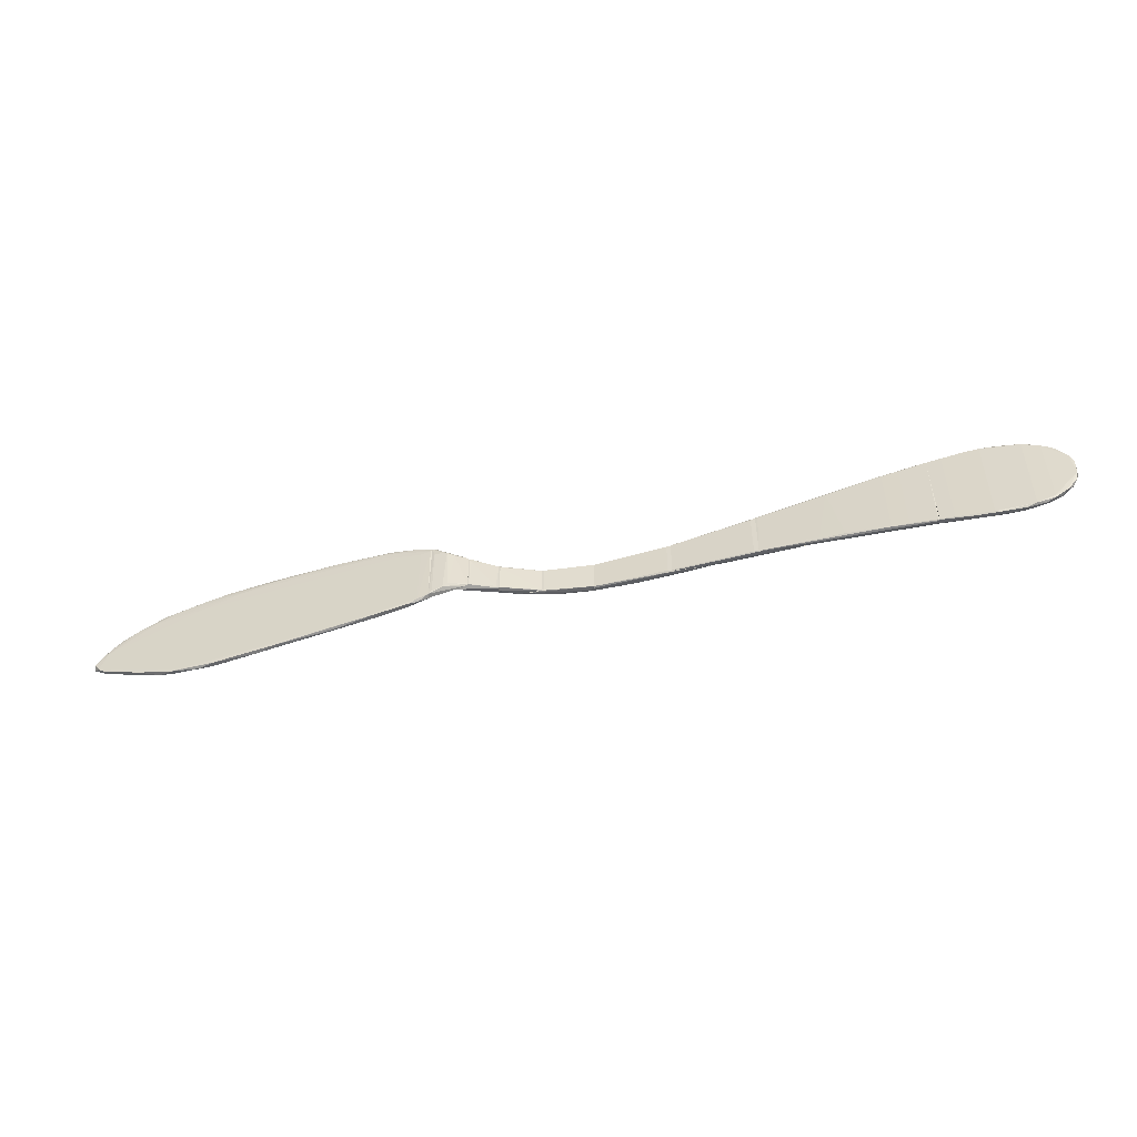
<metadata>
{"format":"obj","ext":"obj","renderer":"f3d","projection":"perspective","resolution":1024,"background":"white","views":[{"elev":-51.6,"azim":-168.2,"up":"+Y"}]}
</metadata>
<code>
o convex_0
v 0.1185 -0.000714 0.00586
v 0.07199 0.01361 0.00062
v 0.07199 0.01361 0.000503
v 0.03297 -0.009796 -0.003807
v 0.0304 0.007205 -0.003457
v 0.0332 0.00767 -0.00439
v 0.1148 -0.005721 0.006093
v 0.09539 -0.01271 0.002715
v 0.08013 -0.01317 0.002133
v 0.1044 0.007904 0.003763
v 0.0997 0.009185 0.004346
v 0.0332 -0.009448 -0.00439
v 0.0304 -0.00875 -0.003457
v 0.1178 -0.004321 0.005277
v 0.04637 0.01221 -0.001827
v 0.04368 0.01187 -0.003108
v 0.0304 0.008953 -0.004506
v 0.06942 -0.01282 -0.000196
v 0.1002 -0.01178 0.004346
v 0.1127 0.002663 0.00586
v 0.09084 0.01198 0.002366
v 0.087 0.01198 0.002832
v 0.106 0.008837 0.004579
v 0.0304 -0.008516 -0.004622
v 0.04497 -0.0112 -0.001943
v 0.1158 0.000681 0.005044
v 0.0799 0.01151 0.000968
v 0.03879 0.01187 -0.002991
v 0.1192 -0.003508 0.006443
v 0.106 -0.009796 0.003996
v 0.08933 -0.01352 0.002832
v 0.09434 0.01198 0.003297
v 0.113 0.004876 0.005044
v 0.0438 -0.01108 -0.003108
v 0.05673 0.01338 -0.000894
v 0.1138 0.003595 0.00586
v 0.09644 -0.01248 0.003996
v 0.05486 0.01303 -0.00171
v 0.0304 0.008953 -0.003574
v 0.0671 0.01175 0.00062
v 0.09132 0.008834 0.002249
v 0.08561 -0.01352 0.001666
v 0.116 -0.005721 0.005976
v 0.1019 0.01012 0.003763
v 0.07676 0.01303 0.00155
v 0.0749 -0.01317 0.001317
v 0.07117 0.01268 3.7e-05
v 0.1034 0.008953 0.004695
v 0.08444 0.01315 0.002133
v 0.05464 -0.01178 -0.001943
v 0.04135 0.01221 -0.003108
v 0.03076 0.008135 -0.004622
v 0.04834 0.01128 -0.002641
v 0.05475 -0.01201 -0.001244
v 0.119 -0.002459 0.00551
v 0.1088 0.006855 0.004346
v 0.1171 -0.000363 0.006326
v 0.03343 0.01023 -0.004156
v 0.09644 0.008135 0.003996
v 0.05161 0.01326 -0.00171
v 0.08235 0.01128 0.002366
v 0.09656 -0.01271 0.002947
v 0.03588 -0.01026 -0.002991
v 0.08432 0.01303 0.001783
v 0.1167 -0.005371 0.005277
v 0.06663 0.01268 0.000503
v 0.0424 0.009068 -0.003341
v 0.09865 0.01035 0.00318
v 0.1109 0.006273 0.005277
v 0.08572 -0.01352 0.002715
v 0.1155 0.00278 0.005743
v 0.1158 0.001964 0.005161
v 0.1127 -0.005371 0.00586
v 0.09946 0.01082 0.003996
v 0.1044 -0.01038 0.004812
v 0.04567 0.01116 -0.001827
v 0.03565 -0.01026 -0.003923
f 25 63 77
f 13 5 17
f 5 13 20
f 12 4 24
f 4 13 24
f 13 17 24
f 9 13 25
f 14 8 26
f 8 14 30
f 2 3 35
f 13 9 37
f 17 5 39
f 15 28 39
f 26 8 41
f 10 26 41
f 27 10 41
f 29 7 43
f 21 32 44
f 2 35 45
f 9 25 46
f 18 42 46
f 21 27 47
f 38 3 47
f 16 38 47
f 11 20 48
f 22 11 48
f 20 36 48
f 3 2 49
f 22 32 49
f 2 45 49
f 45 22 49
f 34 12 50
f 18 34 50
f 41 8 50
f 8 42 50
f 42 18 50
f 38 16 51
f 6 12 52
f 16 6 52
f 12 24 52
f 24 17 52
f 6 16 53
f 16 47 53
f 47 27 53
f 34 18 54
f 25 34 54
f 46 25 54
f 18 46 54
f 14 26 55
f 1 29 55
f 29 14 55
f 26 10 56
f 23 33 56
f 44 23 56
f 20 7 57
f 29 1 57
f 7 29 57
f 36 20 57
f 17 39 58
f 39 28 58
f 51 16 58
f 28 51 58
f 16 52 58
f 52 17 58
f 5 20 59
f 20 11 59
f 28 15 60
f 35 3 60
f 15 35 60
f 3 38 60
f 51 28 60
f 38 51 60
f 11 22 61
f 40 5 61
f 5 59 61
f 59 11 61
f 8 30 62
f 30 19 62
f 19 37 62
f 37 31 62
f 42 8 62
f 31 42 62
f 13 4 63
f 25 13 63
f 32 21 64
f 47 3 64
f 21 47 64
f 3 49 64
f 49 32 64
f 14 29 65
f 30 14 65
f 29 43 65
f 43 30 65
f 35 15 66
f 22 45 66
f 45 35 66
f 61 22 66
f 40 61 66
f 12 6 67
f 27 41 67
f 50 12 67
f 41 50 67
f 6 53 67
f 53 27 67
f 27 21 68
f 10 27 68
f 21 44 68
f 56 10 68
f 44 56 68
f 33 23 69
f 23 48 69
f 48 36 69
f 37 9 70
f 31 37 70
f 42 31 70
f 9 46 70
f 46 42 70
f 57 1 71
f 36 57 71
f 33 69 71
f 69 36 71
f 55 26 72
f 1 55 72
f 26 56 72
f 56 33 72
f 71 1 72
f 33 71 72
f 7 20 73
f 20 13 73
f 37 7 73
f 13 37 73
f 32 22 74
f 44 32 74
f 23 44 74
f 22 48 74
f 48 23 74
f 19 30 75
f 7 37 75
f 37 19 75
f 43 7 75
f 30 43 75
f 39 5 76
f 15 39 76
f 5 40 76
f 66 15 76
f 40 66 76
f 4 12 77
f 12 34 77
f 34 25 77
f 63 4 77
o convex_1
v -0.1231 -0.000828 -0.00241
v -0.1027 0.01268 -0.004273
v -0.1024 0.01256 -0.003923
v -0.09086 -0.01131 -0.00404
v -0.09085 0.003129 -0.001245
v -0.1176 -0.009795 -0.004622
v -0.1131 -0.01015 -0.002643
v -0.09085 0.01116 -0.004157
v -0.1192 0.009184 -0.003341
v -0.09086 -0.005602 -0.001478
v -0.1233 0.004409 -0.00439
v -0.1037 0.01244 -0.004738
v -0.1197 0.00045 -0.001711
v -0.1034 -0.01236 -0.004738
v -0.0912 0.009418 -0.00206
v -0.1151 0.008255 -0.002293
v -0.09202 -0.01084 -0.002526
v -0.1134 0.01151 -0.004738
v -0.1179 -0.005488 -0.001944
v -0.1222 -0.00642 -0.003458
v -0.1108 0.01175 -0.003108
v -0.1079 -0.01248 -0.003691
v -0.1239 -0.002341 -0.00439
v -0.1228 0.004409 -0.002643
v -0.09097 -0.003156 -0.001245
v -0.09446 -0.01154 -0.00439
v -0.1178 0.005575 -0.001944
v -0.1171 -0.009912 -0.002992
v -0.1131 -0.01166 -0.004738
v -0.09097 0.01081 -0.002526
v -0.09086 -0.008167 -0.001828
v -0.09947 0.0121 -0.004622
v -0.1243 -0.000246 -0.003108
v -0.1223 -0.005021 -0.002643
v -0.1202 0.008602 -0.004389
v -0.09085 0.006624 -0.001594
v -0.1018 -0.01236 -0.003458
v -0.1103 -0.01178 -0.003108
v -0.1192 -0.001643 -0.001711
v -0.1131 0.01198 -0.004273
v -0.1171 0.009766 -0.002876
v -0.1207 -0.008165 -0.004389
v -0.1063 0.01186 -0.002992
v -0.1154 -0.01119 -0.003923
v -0.1169 0.003013 -0.001711
v -0.1047 -0.01271 -0.004623
v -0.1127 0.01023 -0.002643
v -0.1153 -0.006885 -0.00206
v -0.09086 -0.01119 -0.004157
v -0.1176 0.009766 -0.004622
v -0.1232 0.004757 -0.003225
v -0.09132 0.01151 -0.003807
v -0.1081 0.01268 -0.004389
v -0.09086 -0.01119 -0.002992
v -0.09947 -0.01201 -0.004622
v -0.1215 0.003825 -0.002177
v -0.1202 0.00767 -0.002759
v -0.1235 -0.004556 -0.00404
v -0.1201 -0.0077 -0.002759
v -0.1216 -0.003624 -0.002177
v -0.09446 0.01151 -0.00439
v -0.1242 0.002431 -0.004273
v -0.09831 0.0121 -0.003341
v -0.1169 0.0107 -0.004273
v -0.09284 -0.000129 -0.001245
v -0.09901 -0.01236 -0.00439
v -0.1049 -0.01189 -0.002992
v -0.0919 -0.009795 -0.002177
v -0.1109 -0.01236 -0.004389
v -0.1194 -0.00898 -0.003341
v -0.1151 0.01116 -0.003458
v -0.1082 0.01244 -0.003574
v -0.1173 -0.008165 -0.00241
v -0.1187 -0.004089 -0.001828
v -0.124 -0.002227 -0.003108
v -0.1175 -0.01038 -0.004389
v -0.1221 0.006507 -0.003225
v -0.09097 0.004643 -0.001361
v -0.1221 0.000333 -0.00206
v -0.1236 0.002197 -0.002643
v -0.1131 -0.01166 -0.003457
f 121 146 158
f 89 91 95
f 87 82 102
f 96 87 102
f 83 95 106
f 95 91 106
f 82 87 108
f 89 79 109
f 91 89 109
f 82 85 113
f 92 93 113
f 93 104 113
f 85 107 113
f 107 92 113
f 84 105 115
f 104 93 118
f 100 83 119
f 92 107 120
f 90 82 122
f 104 90 122
f 106 91 123
f 114 99 123
f 93 92 124
f 118 93 124
f 98 118 124
f 92 120 124
f 120 98 124
f 87 96 125
f 108 87 125
f 84 108 125
f 82 81 126
f 85 82 126
f 103 85 126
f 95 83 127
f 100 88 127
f 83 100 127
f 88 112 127
f 107 85 129
f 109 79 129
f 85 109 129
f 79 89 130
f 89 95 130
f 95 117 130
f 81 82 131
f 82 108 131
f 108 94 131
f 94 114 131
f 91 109 132
f 109 103 132
f 90 104 133
f 118 86 134
f 104 118 134
f 101 133 134
f 133 104 134
f 100 119 135
f 119 97 135
f 111 97 136
f 78 111 137
f 136 96 137
f 111 136 137
f 85 103 138
f 109 85 138
f 103 109 138
f 88 100 139
f 100 110 139
f 128 88 139
f 79 80 140
f 120 107 140
f 129 79 140
f 107 129 140
f 112 86 141
f 117 95 141
f 95 127 141
f 127 112 141
f 82 90 142
f 102 82 142
f 90 116 142
f 116 102 142
f 123 91 143
f 114 123 143
f 126 81 143
f 103 126 143
f 81 131 143
f 131 114 143
f 91 132 143
f 132 103 143
f 114 94 144
f 99 114 144
f 115 99 144
f 84 115 144
f 94 108 145
f 108 84 145
f 84 144 145
f 144 94 145
f 121 106 146
f 123 99 146
f 106 123 146
f 97 119 147
f 121 105 147
f 105 136 147
f 136 97 147
f 98 117 148
f 118 98 148
f 86 118 148
f 141 86 148
f 117 141 148
f 80 79 149
f 117 98 149
f 98 120 149
f 79 130 149
f 130 117 149
f 140 80 149
f 120 140 149
f 105 84 150
f 84 125 150
f 125 96 150
f 96 136 150
f 136 105 150
f 96 102 151
f 102 116 151
f 116 137 151
f 137 96 151
f 78 110 152
f 110 100 152
f 111 78 152
f 97 111 152
f 100 135 152
f 135 97 152
f 83 106 153
f 119 83 153
f 106 121 153
f 147 119 153
f 121 147 153
f 86 112 154
f 112 88 154
f 128 101 154
f 88 128 154
f 134 86 154
f 101 134 154
f 82 113 155
f 113 104 155
f 122 82 155
f 104 122 155
f 116 90 156
f 90 133 156
f 78 137 156
f 137 116 156
f 110 78 157
f 101 128 157
f 133 101 157
f 139 110 157
f 128 139 157
f 78 156 157
f 156 133 157
f 99 115 158
f 115 105 158
f 105 121 158
f 146 99 158
o convex_2
v -0.06977 -0.004207 0.000386
v -0.09038 0.0114 -0.003807
v -0.09038 0.0114 -0.003923
v -0.04869 0.006391 0.000269
v -0.09062 -0.01108 -0.004156
v -0.09085 0.004643 -0.001361
v -0.04869 -0.00642 0.000269
v -0.09085 -0.009448 -0.00206
v -0.07373 0.008952 -0.002759
v -0.06371 0.006856 0.000386
v -0.0693 -0.008401 -0.002293
v -0.09085 0.01058 -0.002409
v -0.05731 -0.007118 0.000386
v -0.09073 -0.000363 -0.001129
v -0.07186 0.002311 0.000386
v -0.09085 0.01116 -0.004156
v -0.09085 -0.01108 -0.002875
v -0.0799 -0.009681 -0.003341
v -0.05929 0.007205 -0.001129
v -0.04974 0.006624 0.000386
v -0.09085 -0.00467 -0.001361
v -0.06325 -0.006884 0.000386
v -0.0841 0.01023 -0.00369
v -0.09073 0.008252 -0.001827
v -0.05463 -0.006653 -0.000546
v -0.06838 0.005108 0.000386
v -0.07245 -0.001177 0.000386
v -0.0558 0.007089 0.000386
v -0.09085 -0.01131 -0.00404
v -0.04939 -0.006537 0.000386
v -0.09027 0.01116 -0.002991
v -0.0905 -0.01061 -0.002409
v -0.06616 0.008021 -0.001944
v -0.06313 -0.007585 -0.001594
v -0.04927 0.006273 0.000153
v -0.07792 0.009768 -0.003108
v -0.09003 -0.01131 -0.00369
v -0.0841 -0.01026 -0.00369
v -0.06803 -0.005255 0.000386
v -0.09085 -0.006653 -0.001594
v -0.06115 0.007205 0.000386
v -0.07932 -0.009912 -0.003224
v -0.07489 -0.009096 -0.002875
v -0.0799 0.009766 -0.003341
v -0.09085 0.003245 -0.001245
v -0.09062 0.009535 -0.00206
v -0.08887 0.01081 -0.00404
f 181 196 205
f 166 164 170
f 168 159 171
f 159 168 173
f 160 161 174
f 170 160 174
f 166 170 174
f 166 174 175
f 161 160 178
f 168 171 178
f 164 166 179
f 171 159 180
f 170 164 182
f 164 173 184
f 173 168 184
f 182 164 184
f 159 173 185
f 173 172 185
f 179 159 185
f 172 179 185
f 168 178 186
f 174 163 187
f 175 174 187
f 165 162 188
f 171 175 188
f 162 178 188
f 178 171 188
f 160 170 189
f 178 160 189
f 186 178 189
f 175 171 190
f 166 175 190
f 180 166 190
f 171 180 190
f 169 167 191
f 162 177 191
f 191 177 192
f 165 169 192
f 183 165 192
f 177 183 192
f 169 191 192
f 162 165 193
f 177 162 193
f 165 183 193
f 183 177 193
f 174 161 194
f 161 178 194
f 178 162 194
f 181 174 194
f 162 191 194
f 191 167 194
f 175 187 195
f 165 188 195
f 188 175 195
f 181 176 196
f 180 159 197
f 166 180 197
f 179 166 198
f 159 179 198
f 166 197 198
f 197 159 198
f 170 168 199
f 168 186 199
f 189 170 199
f 186 189 199
f 169 165 200
f 187 163 200
f 165 195 200
f 195 187 200
f 196 176 200
f 163 196 200
f 167 169 201
f 169 200 201
f 200 176 201
f 176 181 202
f 194 167 202
f 181 194 202
f 167 201 202
f 201 176 202
f 173 164 203
f 172 173 203
f 164 179 203
f 179 172 203
f 168 170 204
f 170 182 204
f 184 168 204
f 182 184 204
f 163 174 205
f 174 181 205
f 196 163 205
o convex_3
v 0.02551 0.005691 -0.002643
v 0.02132 -0.004672 -0.002759
v 0.02155 -0.004672 -0.002876
v 0.0304 -0.008634 -0.003458
v 0.02644 0.006157 -0.004739
v 0.02702 -0.006769 -0.004739
v 0.0304 0.008837 -0.004506
v 0.02143 0.005109 -0.002759
v 0.0304 0.008837 -0.003575
v 0.0304 -0.008517 -0.004622
v 0.02644 -0.003392 -0.002643
v 0.02574 -0.00572 -0.004622
v 0.0219 -0.005255 -0.002643
v 0.02959 0.006623 -0.004739
v 0.02458 0.005343 -0.004157
v 0.0304 0.006974 -0.003458
v 0.02539 -0.005954 -0.002643
v 0.02143 0.005109 -0.002643
v 0.02656 0.001032 -0.002643
v 0.02947 0.00872 -0.004389
v 0.02959 -0.007817 -0.004739
f 219 215 226
f 208 207 213
f 209 212 214
f 212 209 215
f 207 208 217
f 210 211 217
f 211 207 217
f 207 211 218
f 215 209 218
f 211 215 218
f 211 210 219
f 210 212 219
f 212 215 219
f 213 210 220
f 208 213 220
f 217 208 220
f 210 217 220
f 214 206 221
f 209 214 221
f 209 216 222
f 218 209 222
f 218 222 223
f 213 207 223
f 206 214 223
f 207 218 223
f 222 206 223
f 216 209 224
f 221 206 224
f 209 221 224
f 206 222 224
f 222 216 224
f 212 210 225
f 210 213 225
f 214 212 225
f 213 223 225
f 223 214 225
f 215 211 226
f 211 219 226
o convex_4
v 0.01479 -0.003042 0.002599
v 0.02504 0.005809 -0.002526
v 0.02516 0.005692 -0.002526
v 0.02108 -0.00479 -0.002642
v 0.01456 0.003827 0.000269
v 0.02574 -0.00479 -0.002526
v 0.01468 0.001149 0.003181
v 0.01456 -0.004091 0.000503
v 0.02108 0.004876 -0.002642
v 0.01456 0.003945 0.002016
v 0.02632 0.000567 -0.002526
v 0.02504 -0.005839 -0.002642
v 0.01794 -0.000596 0.001784
v 0.01456 -0.003857 0.002133
v 0.02015 0.001498 0.000618
v 0.01503 -0.003741 3.7e-05
v 0.02399 0.005809 -0.002642
v 0.01503 0.002896 0.002599
v 0.01549 -0.001295 0.002831
v 0.02621 -0.003042 -0.002526
v 0.01503 0.004178 0.000269
v 0.02597 0.003595 -0.002526
v 0.02073 0.003829 -0.002526
f 242 231 249
f 231 234 236
f 232 227 238
f 234 230 238
f 230 235 238
f 227 233 240
f 233 236 240
f 236 234 240
f 238 227 240
f 234 238 240
f 229 233 241
f 233 239 241
f 239 237 241
f 230 234 242
f 234 231 242
f 228 229 243
f 236 228 243
f 238 235 243
f 237 238 243
f 229 228 244
f 233 229 244
f 228 236 244
f 236 233 244
f 227 232 245
f 233 227 245
f 232 239 245
f 239 233 245
f 232 238 246
f 238 237 246
f 239 232 246
f 237 239 246
f 235 231 247
f 231 236 247
f 243 235 247
f 236 243 247
f 229 241 248
f 241 237 248
f 243 229 248
f 237 243 248
f 235 230 249
f 231 235 249
f 230 242 249
o convex_5
v -0.06953 -0.003508 0.000386
v -0.05742 0.007089 0.000503
v -0.05463 0.006973 0.000502
v -0.03949 -0.005255 0.003181
v -0.04764 -0.006187 0.000386
v -0.02749 0.004759 0.003065
v -0.04764 0.002545 0.003181
v -0.02772 -0.004906 0.003181
v -0.04752 0.00604 0.000386
v -0.06977 0.003362 0.000502
v -0.05975 -0.007118 0.000503
v -0.04834 -0.001761 0.003181
v -0.04112 0.005109 0.003181
v -0.06476 0.006157 0.000386
v -0.07152 -0.000247 0.000502
v -0.06546 -0.005838 0.000502
v -0.02877 0.00511 0.003181
v -0.02749 -0.004672 0.003065
v -0.04368 -0.00444 0.003181
v -0.06476 0.006157 0.000502
v -0.04892 0.000799 0.003181
v -0.06895 -0.003974 0.000502
v -0.05544 -0.007003 0.000386
v -0.04869 0.006506 0.000386
v -0.04671 -0.003158 0.003181
v -0.04543 0.003828 0.003181
v -0.03343 -0.005255 0.003181
v -0.03902 0.005342 0.003181
v -0.06022 0.007089 0.000503
v -0.06301 -0.006653 0.000502
v -0.07128 0.001265 0.000386
v -0.07058 -0.00246 0.000502
v -0.06721 0.005109 0.000502
v -0.07081 0.002196 0.000502
v -0.04927 -0.006537 0.000386
v -0.04752 -0.00607 0.000386
f 258 267 285
f 256 253 257
f 254 250 258
f 253 256 261
f 256 257 262
f 258 250 263
f 252 251 266
f 257 255 266
f 262 257 266
f 257 254 267
f 255 257 267
f 258 255 267
f 253 261 268
f 261 256 270
f 264 261 270
f 250 265 271
f 250 254 272
f 251 252 273
f 255 258 273
f 258 263 273
f 252 266 273
f 266 255 273
f 268 261 274
f 265 268 274
f 261 271 274
f 271 265 274
f 256 262 275
f 262 269 275
f 257 253 276
f 253 260 276
f 272 257 276
f 260 272 276
f 266 251 277
f 262 266 277
f 269 262 278
f 263 269 278
f 251 273 278
f 273 263 278
f 277 251 278
f 262 277 278
f 260 253 279
f 265 250 279
f 253 268 279
f 268 265 279
f 250 272 279
f 272 260 279
f 263 250 280
f 259 263 280
f 250 264 280
f 264 250 281
f 261 264 281
f 250 271 281
f 271 261 281
f 259 256 282
f 263 259 282
f 269 263 282
f 256 275 282
f 275 269 282
f 256 259 283
f 270 256 283
f 264 270 283
f 259 280 283
f 280 264 283
f 254 257 284
f 272 254 284
f 257 272 284
f 254 258 285
f 267 254 285
o convex_6
v -0.04006 -0.000714 0.004346
v -0.03203 0.005227 0.003298
v -0.02877 0.00511 0.003298
v -0.008153 0.001615 0.007258
v -0.008153 -0.004091 0.004696
v -0.0382 -0.005256 0.003182
v -0.01316 -0.00281 0.006792
v -0.008153 0.004178 0.004696
v -0.04414 0.003945 0.003298
v -0.02644 -0.004556 0.003181
v -0.01759 0.00243 0.006676
v -0.01712 0.004294 0.005743
v -0.02248 -0.001411 0.006442
v -0.04589 -0.003042 0.003298
v -0.008153 -0.003975 0.006093
v -0.02644 0.004644 0.003181
v -0.02784 0.001383 0.00586
v -0.04787 0.001149 0.003181
v -0.02749 -0.004208 0.005045
v -0.009901 -0.000597 0.007374
v -0.04065 0.004993 0.003298
v -0.009088 0.004061 0.006093
v -0.01701 0.000566 0.007025
v -0.02784 0.003362 0.005394
v -0.04799 0.000916 0.003298
v -0.01817 -0.004323 0.005627
v -0.03063 -0.005139 0.003181
v -0.008153 -0.00211 0.007141
v -0.04263 -0.00444 0.003298
v -0.02679 -0.002577 0.005743
v -0.03867 0.005227 0.003182
v -0.01689 0.003479 0.006326
v -0.0283 -0.000713 0.00586
v -0.01701 -0.00211 0.006792
v -0.008153 0.003478 0.006559
v -0.04671 0.002547 0.003298
v -0.008153 -0.004208 0.005162
v -0.02726 0.004294 0.005045
v -0.01223 0.001848 0.007141
v -0.01724 -0.003625 0.006209
v -0.04752 -0.001644 0.003298
v -0.008153 0.004178 0.005627
v -0.029 0.002547 0.005511
v -0.04589 -0.003042 0.003181
v -0.03354 -0.002111 0.005045
v -0.03389 -0.005256 0.003298
f 312 322 331
f 289 290 293
f 293 290 295
f 290 289 300
f 288 293 301
f 293 295 301
f 301 295 303
f 296 302 308
f 306 294 309
f 304 291 311
f 295 290 312
f 303 295 312
f 300 289 313
f 292 300 313
f 289 305 313
f 291 304 314
f 314 304 315
f 299 314 315
f 287 288 316
f 297 287 316
f 288 301 316
f 303 294 316
f 301 303 316
f 294 306 316
f 309 296 317
f 308 302 318
f 298 308 318
f 310 286 318
f 302 310 318
f 308 298 319
f 305 308 319
f 292 313 319
f 313 305 319
f 298 315 319
f 289 293 320
f 307 297 320
f 297 317 320
f 294 303 321
f 310 302 321
f 303 310 321
f 290 300 322
f 300 311 322
f 312 290 322
f 306 309 323
f 297 316 323
f 316 306 323
f 317 297 323
f 309 317 323
f 305 289 324
f 296 308 324
f 308 305 324
f 317 296 324
f 289 320 324
f 320 317 324
f 300 292 325
f 311 300 325
f 304 311 325
f 315 304 325
f 292 319 325
f 319 315 325
f 286 310 326
f 310 303 326
f 318 286 326
f 288 287 327
f 293 288 327
f 287 297 327
f 297 307 327
f 320 293 327
f 307 320 327
f 302 296 328
f 296 309 328
f 309 294 328
f 294 321 328
f 321 302 328
f 312 291 329
f 303 312 329
f 291 314 329
f 314 299 329
f 299 326 329
f 326 303 329
f 315 298 330
f 299 315 330
f 298 318 330
f 326 299 330
f 318 326 330
f 311 291 331
f 291 312 331
f 322 311 331
o convex_7
v 0.01328 -0.001644 0.003647
v 0.01456 0.004062 0.001784
v 0.01456 0.004062 0.000386
v 0.004543 0.003712 0.00353
v 0.01433 -0.003975 0.000386
v 0.00466 -0.003741 0.003647
v 0.012 0.003013 0.003647
v 0.01456 -0.003625 0.002366
v 0.01456 0.001383 0.003181
v 0.01002 -0.003741 0.003647
v 0.009435 0.003828 0.003647
v 0.004543 -0.003625 0.00353
v 0.01421 0.003712 0.000386
v 0.01456 -0.004091 0.001434
v 0.00466 0.003828 0.003647
f 337 342 346
f 337 332 338
f 334 333 339
f 333 338 340
f 338 332 340
f 339 333 340
f 332 339 340
f 332 337 341
f 339 332 341
f 338 333 342
f 337 338 342
f 337 335 343
f 336 337 343
f 335 334 344
f 334 336 344
f 343 335 344
f 336 343 344
f 336 334 345
f 337 336 345
f 334 339 345
f 341 337 345
f 339 341 345
f 333 334 346
f 334 335 346
f 335 337 346
f 342 333 346
o convex_8
v 0.0014 -0.001295 0.006792
v -0.005356 0.004178 0.004929
v -0.005356 0.004178 0.004812
v 0.012 0.00278 0.003647
v -0.008153 -0.004091 0.004696
v 0.0106 -0.003509 0.003647
v -0.007919 0.002198 0.007141
v -0.008153 -0.003625 0.006442
v 0.003958 0.003828 0.003647
v 0.001632 0.003362 0.005976
v -0.008153 0.004178 0.004696
v 0.009084 0.000218 0.005278
v 0.004076 -0.003858 0.003647
v 0.001282 -0.003742 0.005627
v -0.002211 0.000566 0.007258
v -0.008153 -0.000947 0.007374
v 0.005473 0.001382 0.006093
v 0.01281 -0.001878 0.003764
v 0.005473 -0.00246 0.005744
v -0.008153 0.004062 0.005976
v 0.008736 0.003712 0.004114
v -0.002561 -0.002343 0.006908
v -0.002443 0.002663 0.006792
v 0.01235 0.001149 0.004113
v -0.006987 -0.004091 0.005744
v 0.00862 0.002547 0.004929
v 0.005591 -0.001179 0.006093
v 0.001632 0.001266 0.006792
v 0.007804 -0.003858 0.003764
v -0.002095 0.003829 0.005976
v 0.008852 0.003829 0.003647
v -0.002677 -0.000829 0.007258
v 0.008968 -0.003392 0.004346
v 0.001516 -0.003159 0.006093
v 0.0092 -0.001645 0.005045
v -0.008153 0.003479 0.006559
f 369 376 382
f 350 352 355
f 348 349 357
f 351 354 357
f 355 351 357
f 351 355 359
f 355 352 359
f 357 354 362
f 361 353 362
f 352 350 364
f 348 357 366
f 357 362 366
f 362 354 368
f 353 361 369
f 364 350 370
f 358 364 370
f 354 351 371
f 360 354 371
f 356 363 372
f 363 358 372
f 350 367 372
f 367 356 372
f 370 350 372
f 358 370 372
f 358 363 373
f 347 365 373
f 361 347 374
f 363 356 374
f 369 361 374
f 356 369 374
f 347 373 374
f 373 363 374
f 351 359 375
f 359 352 375
f 371 351 375
f 360 371 375
f 348 366 376
f 356 367 376
f 369 356 376
f 349 348 377
f 350 355 377
f 357 349 377
f 355 357 377
f 367 350 377
f 348 376 377
f 376 367 377
f 347 361 378
f 361 362 378
f 368 347 378
f 362 368 378
f 352 364 379
f 375 352 379
f 360 375 379
f 354 360 380
f 365 347 380
f 368 354 380
f 347 368 380
f 379 365 380
f 360 379 380
f 364 358 381
f 358 373 381
f 373 365 381
f 379 364 381
f 365 379 381
f 362 353 382
f 366 362 382
f 353 369 382
f 376 366 382

</code>
